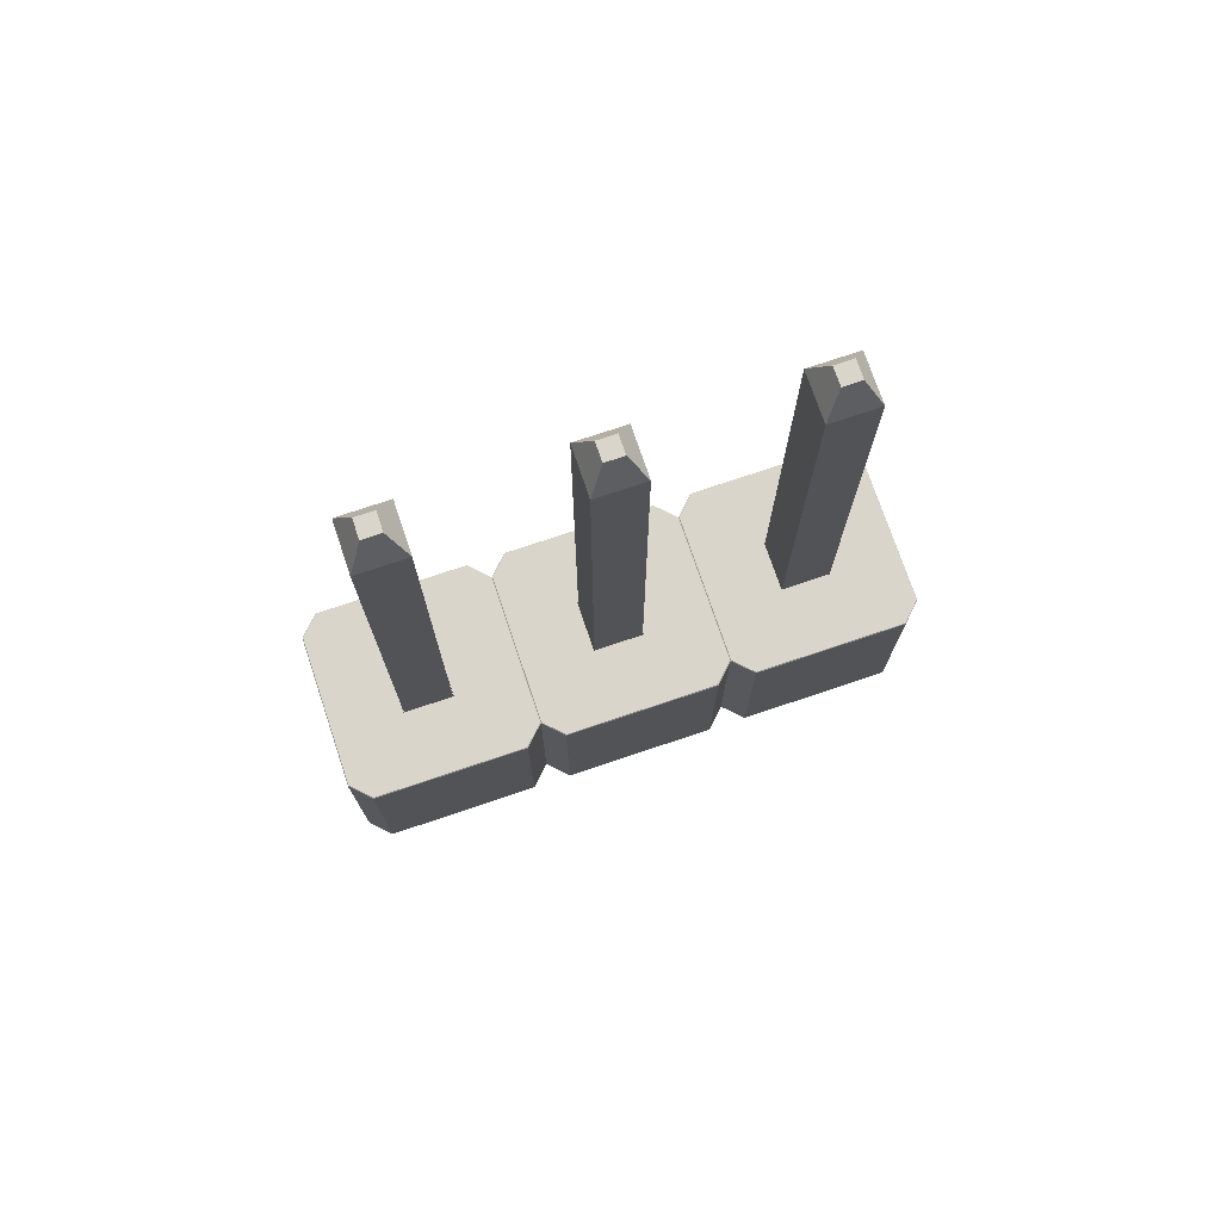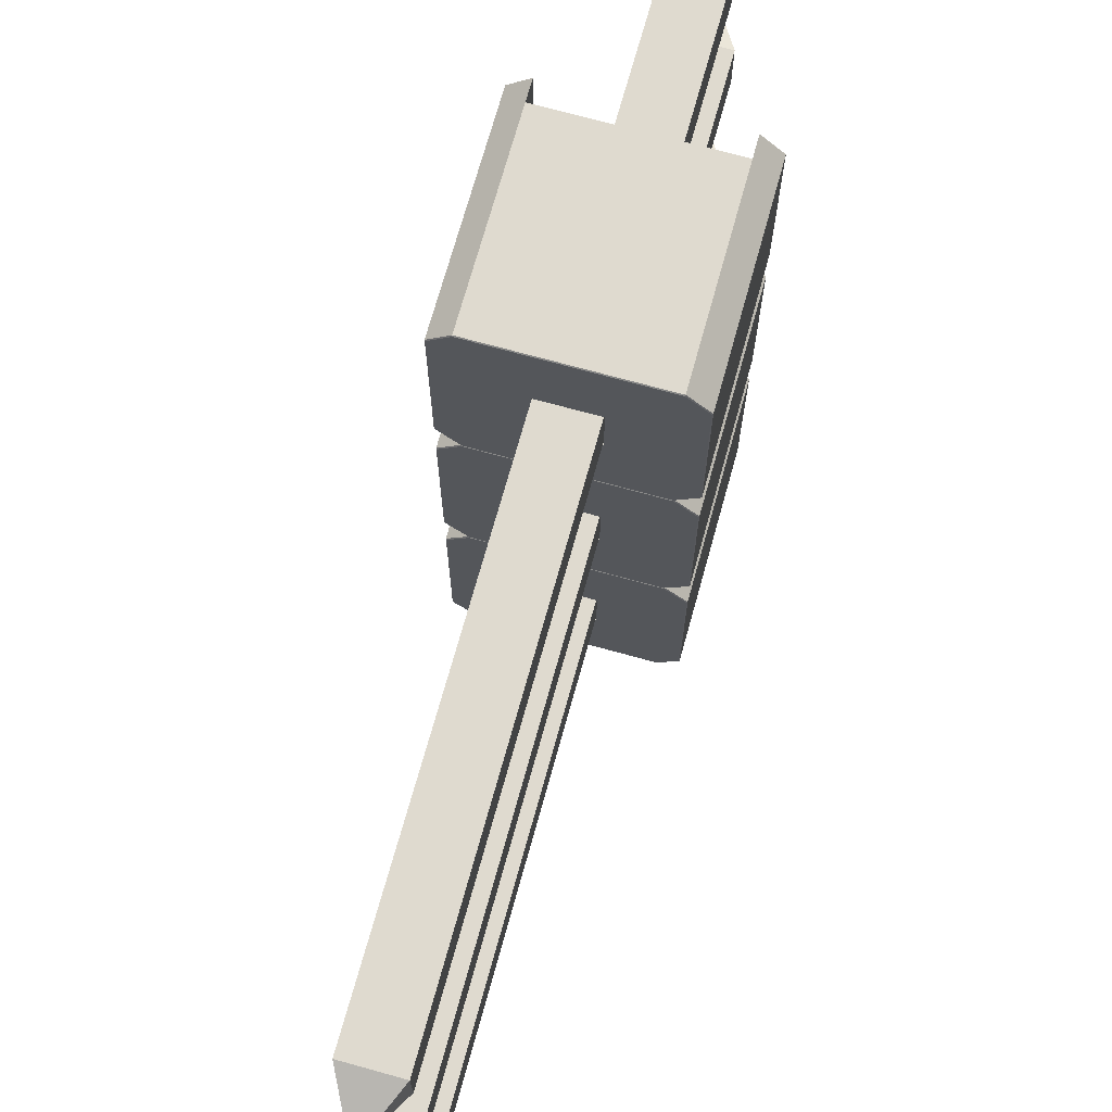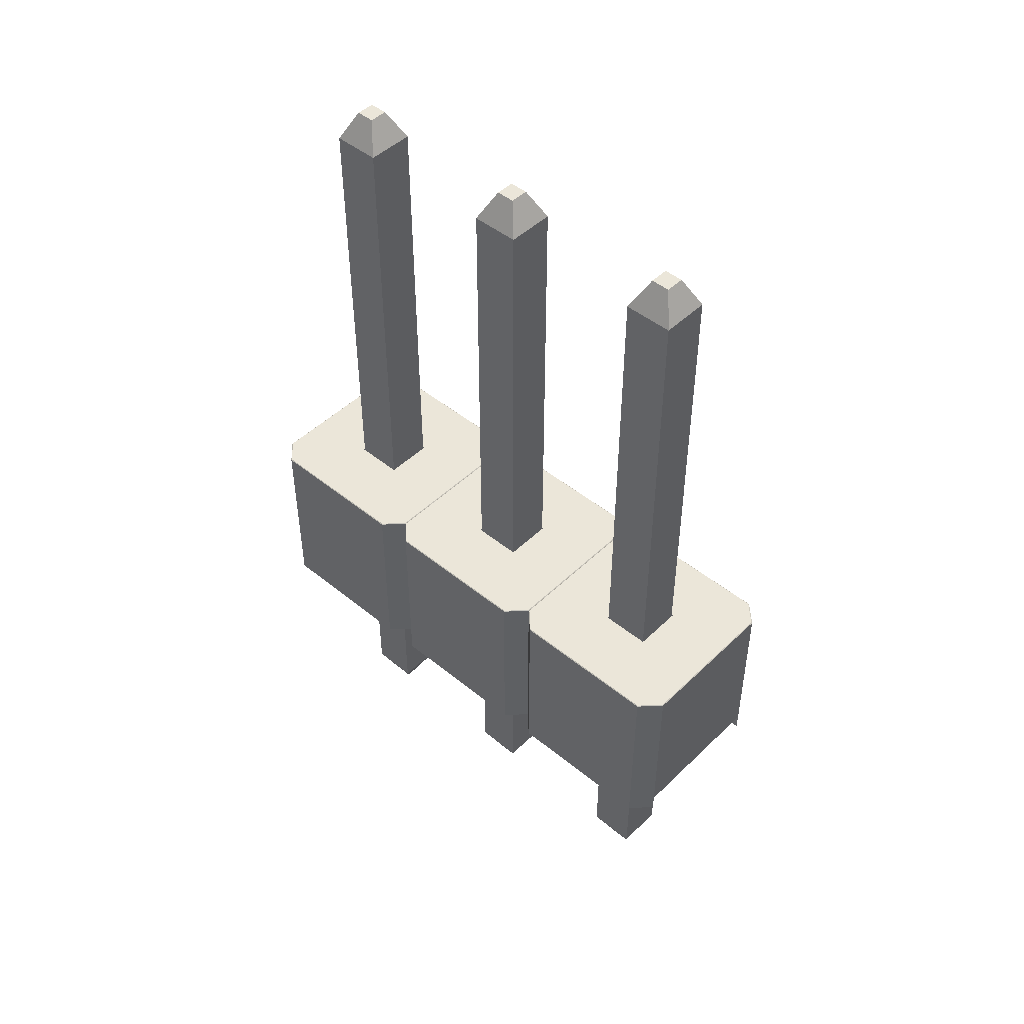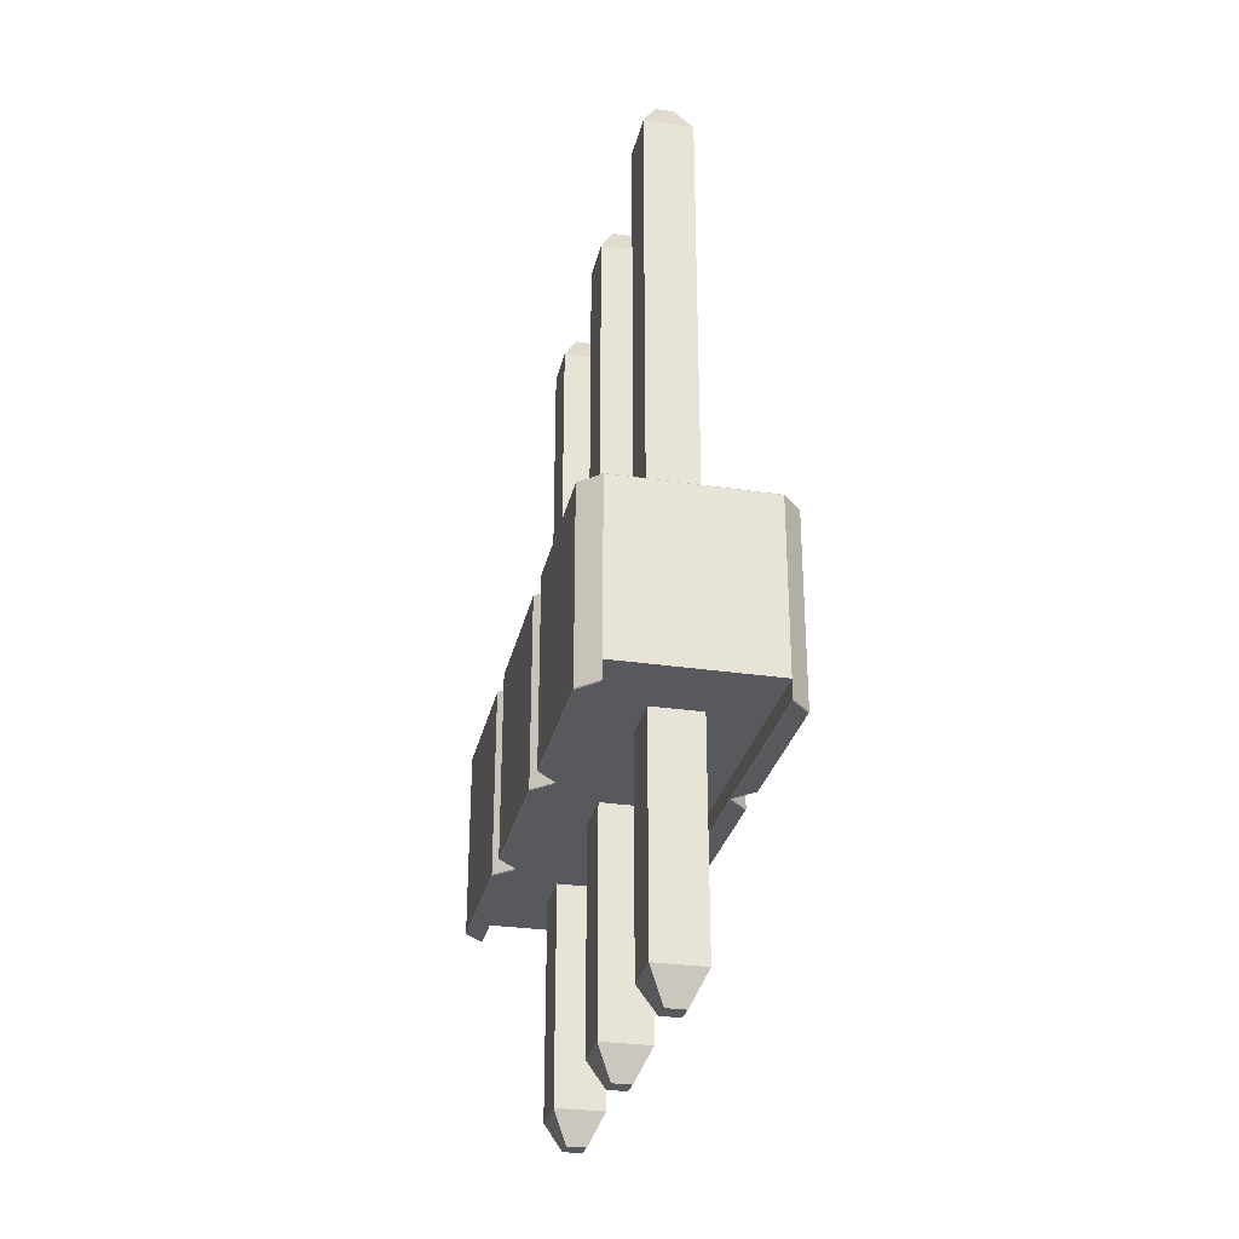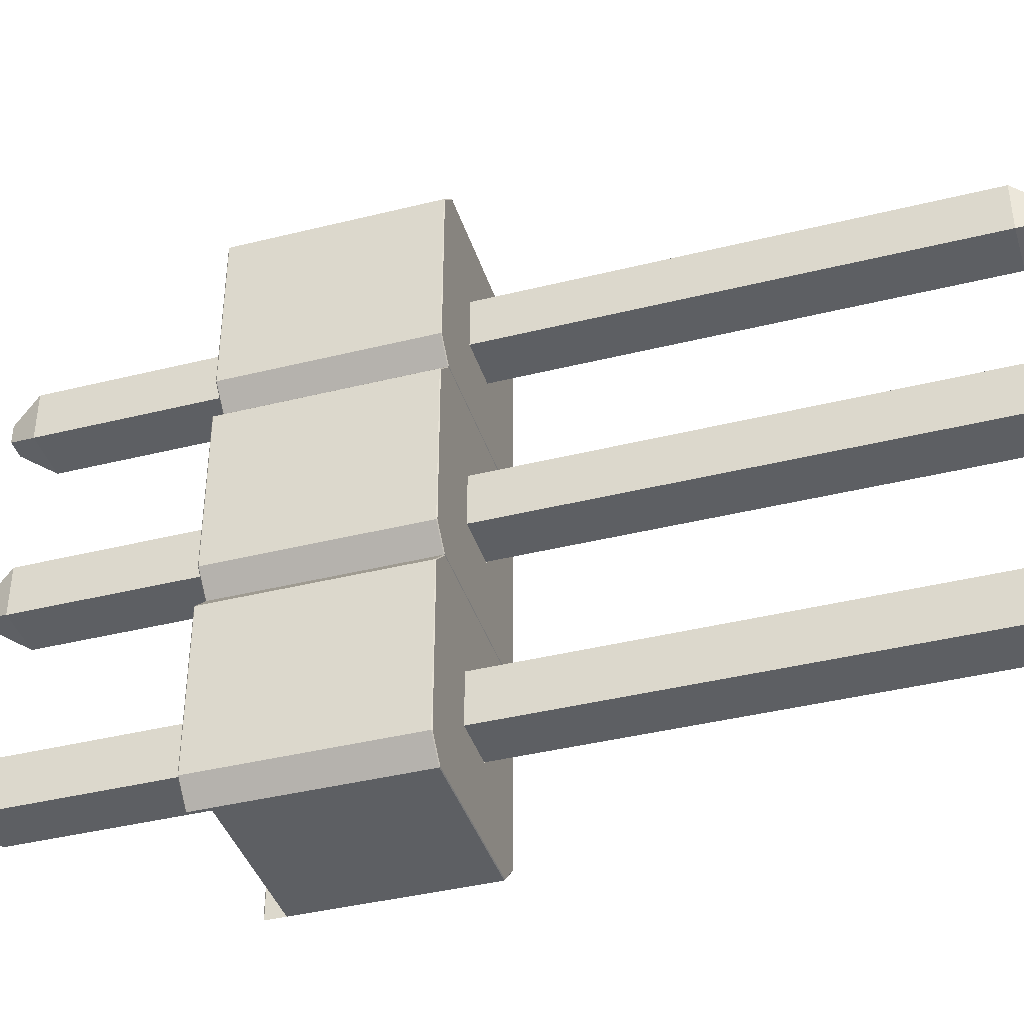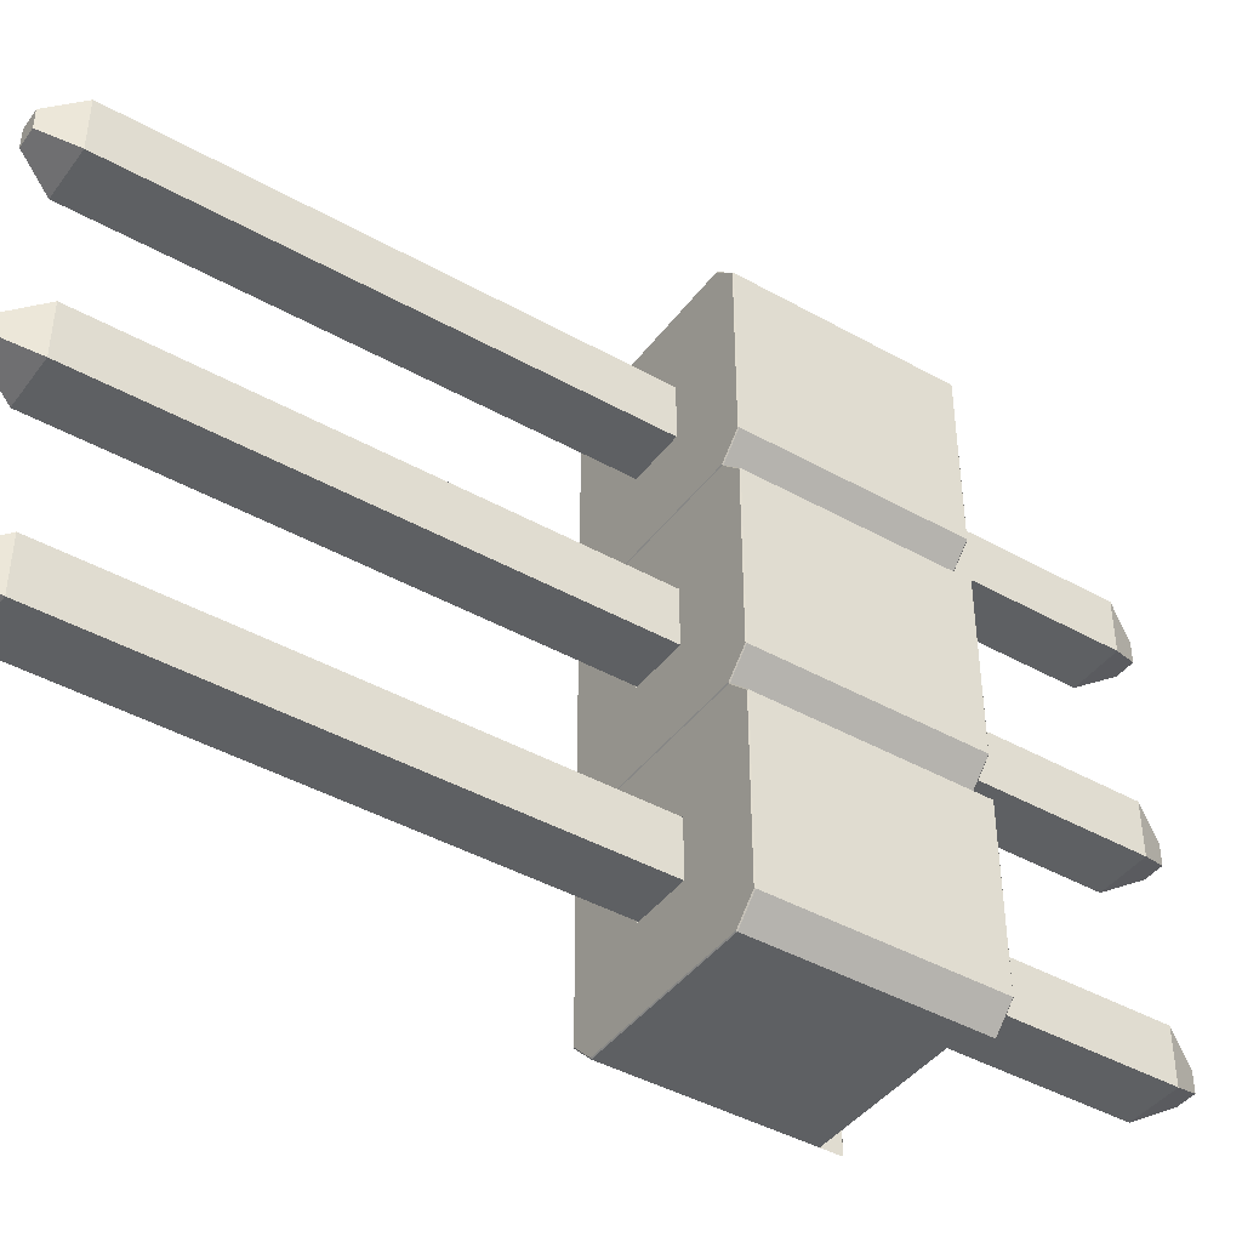
<metadata>
{"format":"obj","ext":"obj","renderer":"f3d","projection":"perspective","resolution":1024,"background":"white","views":[{"elev":74.2,"azim":71.4,"up":"+Z"},{"elev":70.9,"azim":15.5,"up":"+Y"},{"elev":47.2,"azim":-47.3,"up":"+Z"},{"elev":-29.2,"azim":-12.4,"up":"+Z"},{"elev":-40.1,"azim":-72.9,"up":"+Y"},{"elev":-42.7,"azim":56.2,"up":"+Y"}]}
</metadata>
<code>
v -1.012 -3.82 2.54
v 1.012 -3.82 2.54
v 1.016 -3.81 2.53
v -1.016 -3.81 2.53
v 1.27 -4.064 2.53
v 1.26 -4.068 2.54
v -1.012 -3.8 2.54
v 1.012 -3.8 2.54
v -1.27 -4.064 2.53
v -1.26 -4.068 2.54
v 0.335 -5.415 2.54
v 1.012 -6.34 2.54
v 1.26 -6.092 2.54
v 0.335 -4.745 2.54
v -0.335 -5.415 2.54
v -1.012 -6.34 2.54
v -1.26 -6.092 2.54
v -0.335 -4.745 2.54
v 1.27 -6.096 2.53
v 1.27 -4.064 0.01
v 1.016 -3.81 0.254
v 1.016 -3.81 0.01
v -1.27 -3.556 2.53
v -1.26 -3.552 2.54
v 0.335 -2.875 2.54
v 1.26 -3.552 2.54
v 1.26 -1.528 2.54
v 0.335 -2.205 2.54
v -0.335 -2.875 2.54
v 1.012 -1.28 2.54
v -1.26 -1.528 2.54
v -0.335 -2.205 2.54
v -1.012 -1.28 2.54
v 1.27 -3.556 2.53
v -1.27 -6.096 2.53
v -1.016 -3.81 0.254
v -1.27 -4.064 0.01
v -1.016 -3.81 0.01
v -1.016 -6.35 2.53
v 1.016 -6.35 2.53
v -0.335 -5.415 2.04
v -0.335 -4.745 2.04
v 0.335 -4.745 2.04
v 0.335 -5.415 2.04
v 1.27 -6.096 0.01
v 1.026 -3.834 0
v 1.26 -4.068 0
v 1.27 -3.556 0.01
v -1.27 -1.524 2.53
v -1.27 -3.556 0.01
v 1.27 -1.524 2.53
v 1.016 -1.27 2.53
v -1.016 -1.27 2.53
v -0.335 -2.875 2.04
v -0.335 -2.205 2.04
v 0.335 -2.205 2.04
v 0.335 -2.875 2.04
v -1.27 -6.096 0.01
v -1.026 -3.834 0
v -1.26 -4.068 0
v -1.016 -6.35 0.254
v -1.016 -6.35 0.01
v 1.016 -6.35 0.254
v 1.016 -6.35 0.01
v 0.325 -5.405 2.04
v 0.325 -4.755 2.04
v -0.325 -4.755 2.04
v -0.325 -5.405 2.04
v 1.26 -6.092 0
v 1.016 -3.834 0.01
v 1.026 -6.326 0
v 1.27 -1.524 0.01
v 1.026 -3.786 0
v 1.26 -3.552 0
v -1.27 -1.524 0.01
v -1.26 -3.552 0
v -1.026 -3.786 0
v 1.016 -1.27 0.254
v 1.016 -1.27 0.01
v -1.012 -1.26 2.54
v 1.012 -1.26 2.54
v -1.016 -1.27 0.254
v -1.016 -1.27 0.01
v 0.325 -2.865 2.04
v 0.325 -2.215 2.04
v -0.325 -2.215 2.04
v -0.325 -2.865 2.04
v -1.26 -6.092 0
v -1.016 -3.834 0.01
v -1.026 -6.326 0
v -0.325 -5.405 8.49
v -0.325 -4.755 8.49
v 0.325 -5.405 8.49
v 0.325 -4.755 8.49
v 1.26 -1.528 0
v 1.016 -1.294 0.01
v 1.026 -1.294 0
v -1.26 -1.528 0
v -1.016 -1.294 0.01
v -1.026 -1.294 0
v 1.27 -1.016 0.01
v 1.27 -1.016 2.53
v -1.27 -1.016 2.53
v -1.26 -1.012 2.54
v 0.335 -0.335 2.54
v 1.26 -1.012 2.54
v 1.26 1.012 2.54
v 0.335 0.335 2.54
v -0.335 -0.335 2.54
v 1.012 1.26 2.54
v -1.26 1.012 2.54
v -0.335 0.335 2.54
v -1.012 1.26 2.54
v -1.27 -1.016 0.01
v -0.325 -2.865 8.49
v -0.325 -2.215 8.49
v 0.325 -2.865 8.49
v 0.325 -2.215 8.49
v -0.125 -5.205 8.89
v -0.125 -4.955 8.89
v 0.125 -5.205 8.89
v 0.125 -4.955 8.89
v 1.27 1.016 2.53
v 1.27 1.016 0.01
v 1.026 -1.246 0
v 1.26 -1.012 0
v -1.27 1.016 2.53
v 1.016 1.27 2.53
v -1.016 1.27 2.53
v -0.335 -0.335 2.04
v -0.335 0.335 2.04
v 0.335 0.335 2.04
v 0.335 -0.335 2.04
v -1.27 1.016 0.01
v -1.26 -1.012 0
v -1.026 -1.246 0
v -0.125 -2.665 8.89
v -0.125 -2.415 8.89
v 0.125 -2.665 8.89
v 0.125 -2.415 8.89
v 1.016 1.27 0.254
v 1.016 1.27 0.01
v 1.26 1.012 0
v 1.016 1.246 0.01
v 1.026 1.246 0
v -1.016 1.27 0.254
v -1.016 1.27 0.01
v 0.325 -0.325 2.04
v 0.325 0.325 2.04
v -0.325 0.325 2.04
v -0.325 -0.325 2.04
v -1.26 1.012 0
v -1.016 1.246 0.01
v -1.026 1.246 0
v -0.325 -0.325 8.49
v -0.325 0.325 8.49
v 0.325 -0.325 8.49
v 0.325 0.325 8.49
v -0.125 -0.125 8.89
v -0.125 0.125 8.89
v 0.125 -0.125 8.89
v 0.125 0.125 8.89
v -0.325 0.325 0.254
v 0.325 0.325 0.254
v 0.325 -0.325 0.254
v 0.325 -2.215 0.254
v -0.325 -0.325 0.254
v -0.325 -2.215 0.254
v 0.325 -2.865 0.254
v 0.325 -4.755 0.254
v -0.325 -2.865 0.254
v -0.325 -4.755 0.254
v 0.325 -5.405 0.254
v -0.325 -5.405 0.254
v -0.325 -5.405 -2.648
v -0.325 -4.755 -2.648
v 0.325 -5.405 -2.648
v 0.325 -4.755 -2.648
v -0.125 -4.955 -3.048
v -0.125 -5.205 -3.048
v 0.125 -5.205 -3.048
v 0.125 -4.955 -3.048
v -0.325 -2.865 -2.648
v -0.325 -2.215 -2.648
v 0.325 -2.865 -2.648
v 0.325 -2.215 -2.648
v -0.125 -2.415 -3.048
v -0.125 -2.665 -3.048
v 0.125 -2.665 -3.048
v 0.125 -2.415 -3.048
v -0.325 -0.325 0.254
v -0.325 0.325 0.254
v -0.325 -0.325 -2.648
v -0.325 0.325 -2.648
v 0.325 -0.325 -2.648
v 0.325 -0.325 0.254
v 0.325 0.325 0.254
v 0.325 0.325 -2.648
v -0.125 0.125 -3.048
v -0.125 -0.125 -3.048
v 0.125 -0.125 -3.048
v 0.125 0.125 -3.048
f 1 2 3
f 1 3 4
f 5 2 6
f 5 3 2
f 4 3 7
f 7 3 8
f 1 9 10
f 4 9 1
f 11 12 13
f 6 11 13
f 14 11 6
f 15 16 12
f 15 12 11
f 17 16 15
f 2 14 6
f 10 15 18
f 10 17 15
f 1 18 14
f 1 10 18
f 1 14 2
f 19 5 13
f 13 5 6
f 20 21 5
f 5 21 3
f 20 22 21
f 23 4 24
f 24 4 7
f 25 8 26
f 27 25 26
f 28 25 27
f 29 7 8
f 29 8 25
f 24 7 29
f 30 28 27
f 31 29 32
f 31 24 29
f 33 32 28
f 33 31 32
f 33 28 30
f 3 26 8
f 3 34 26
f 9 17 10
f 9 35 17
f 36 37 9
f 36 9 4
f 38 37 36
f 35 39 17
f 17 39 16
f 39 40 16
f 16 40 12
f 40 13 12
f 40 19 13
f 18 15 41
f 18 41 42
f 14 18 42
f 14 42 43
f 11 14 43
f 11 43 44
f 15 11 44
f 15 44 41
f 45 5 19
f 20 5 45
f 46 20 47
f 22 20 46
f 48 21 22
f 34 3 21
f 34 21 48
f 49 24 31
f 49 23 24
f 36 50 38
f 23 50 36
f 4 23 36
f 51 30 27
f 51 52 30
f 33 30 52
f 33 52 53
f 33 49 31
f 53 49 33
f 34 51 26
f 26 51 27
f 32 29 54
f 32 54 55
f 28 32 55
f 28 55 56
f 25 28 56
f 25 56 57
f 29 25 57
f 29 57 54
f 9 37 58
f 35 9 58
f 59 37 38
f 59 60 37
f 61 58 62
f 35 58 61
f 39 35 61
f 40 39 61
f 40 61 63
f 45 63 64
f 19 40 63
f 19 63 45
f 65 44 66
f 66 44 43
f 66 42 67
f 43 42 66
f 68 41 65
f 65 41 44
f 42 41 67
f 67 41 68
f 20 69 47
f 20 45 69
f 22 46 70
f 71 47 69
f 71 46 47
f 48 51 34
f 72 51 48
f 48 73 74
f 48 22 73
f 49 75 50
f 23 49 50
f 76 77 50
f 77 38 50
f 72 78 51
f 51 78 52
f 72 79 78
f 53 52 80
f 80 52 81
f 82 75 49
f 82 49 53
f 83 75 82
f 84 57 85
f 85 57 56
f 85 55 86
f 56 55 85
f 87 54 84
f 84 54 57
f 55 54 86
f 86 54 87
f 60 88 37
f 37 88 58
f 59 38 89
f 88 60 90
f 60 59 90
f 88 90 58
f 90 62 58
f 45 71 69
f 45 64 71
f 91 67 68
f 91 92 67
f 65 91 68
f 65 93 91
f 93 65 66
f 93 66 94
f 94 66 67
f 94 67 92
f 70 71 64
f 46 71 70
f 72 74 95
f 72 48 74
f 96 73 22
f 97 73 96
f 73 95 74
f 73 97 95
f 98 76 75
f 75 76 50
f 77 99 38
f 77 100 99
f 76 98 77
f 98 100 77
f 97 72 95
f 79 72 97
f 101 78 79
f 102 52 78
f 102 78 101
f 103 53 104
f 104 53 80
f 105 81 106
f 107 105 106
f 108 105 107
f 109 80 81
f 109 81 105
f 104 80 109
f 110 108 107
f 111 109 112
f 111 104 109
f 113 112 108
f 113 111 112
f 113 108 110
f 52 106 81
f 52 102 106
f 100 75 83
f 100 98 75
f 82 114 83
f 103 114 82
f 53 103 82
f 115 86 87
f 115 116 86
f 84 115 87
f 84 117 115
f 117 84 85
f 117 85 118
f 118 85 86
f 118 86 116
f 90 89 62
f 90 59 89
f 92 91 119
f 92 119 120
f 91 93 121
f 91 121 119
f 122 121 93
f 122 93 94
f 120 94 92
f 120 122 94
f 79 97 96
f 100 83 99
f 101 123 102
f 124 123 101
f 101 125 126
f 101 79 125
f 127 104 111
f 127 103 104
f 123 110 107
f 123 128 110
f 113 110 128
f 113 128 129
f 113 127 111
f 129 127 113
f 102 123 106
f 106 123 107
f 112 109 130
f 112 130 131
f 108 112 131
f 108 131 132
f 105 108 132
f 105 132 133
f 109 105 133
f 109 133 130
f 127 134 114
f 103 127 114
f 135 136 114
f 136 83 114
f 116 115 137
f 116 137 138
f 115 117 139
f 115 139 137
f 140 139 117
f 140 117 118
f 138 118 116
f 138 140 118
f 121 122 120
f 121 120 119
f 124 141 123
f 123 141 128
f 124 142 141
f 124 126 143
f 124 101 126
f 144 125 79
f 145 125 144
f 125 143 126
f 125 145 143
f 128 141 146
f 128 146 129
f 146 134 127
f 146 127 129
f 147 134 146
f 148 133 149
f 149 133 132
f 149 131 150
f 132 131 149
f 151 130 148
f 148 130 133
f 131 130 150
f 150 130 151
f 152 135 134
f 134 135 114
f 136 153 83
f 136 154 153
f 135 152 136
f 152 154 136
f 139 140 138
f 139 138 137
f 145 124 143
f 142 124 145
f 142 145 144
f 154 134 147
f 154 152 134
f 155 150 151
f 155 156 150
f 148 155 151
f 148 157 155
f 157 148 149
f 157 149 158
f 158 149 150
f 158 150 156
f 154 147 153
f 156 155 159
f 156 159 160
f 155 157 161
f 155 161 159
f 162 161 157
f 162 157 158
f 160 158 156
f 160 162 158
f 161 162 160
f 161 160 159
f 146 153 147
f 82 99 83
f 82 83 153
f 82 153 146
f 36 89 38
f 36 38 99
f 36 99 82
f 61 62 89
f 61 89 36
f 163 146 141
f 163 141 164
f 78 165 164
f 78 164 141
f 166 165 78
f 82 163 167
f 82 146 163
f 168 167 165
f 168 82 167
f 168 165 166
f 21 169 166
f 21 166 78
f 170 169 21
f 36 168 171
f 36 82 168
f 172 171 169
f 172 36 171
f 172 169 170
f 63 173 170
f 63 170 21
f 61 172 174
f 61 174 173
f 61 36 172
f 61 173 63
f 174 172 175
f 175 172 176
f 177 173 174
f 177 174 175
f 170 177 178
f 170 173 177
f 170 178 176
f 170 176 172
f 179 175 176
f 179 180 175
f 180 177 175
f 180 181 177
f 182 177 181
f 178 177 182
f 179 178 182
f 176 178 179
f 182 180 179
f 182 181 180
f 171 168 183
f 183 168 184
f 185 169 171
f 185 171 183
f 166 185 186
f 166 169 185
f 166 186 184
f 166 184 168
f 187 183 184
f 187 188 183
f 188 185 183
f 188 189 185
f 190 185 189
f 186 185 190
f 187 186 190
f 184 186 187
f 190 188 187
f 190 189 188
f 191 192 193
f 193 192 194
f 195 196 191
f 195 191 193
f 197 195 198
f 197 196 195
f 197 198 194
f 197 194 192
f 199 193 194
f 199 200 193
f 200 195 193
f 200 201 195
f 202 195 201
f 198 195 202
f 199 198 202
f 194 198 199
f 202 200 199
f 202 201 200
f 144 141 142
f 78 141 144
f 79 78 144
f 96 78 79
f 21 78 96
f 22 21 96
f 70 21 22
f 63 21 70
f 64 63 70

</code>
